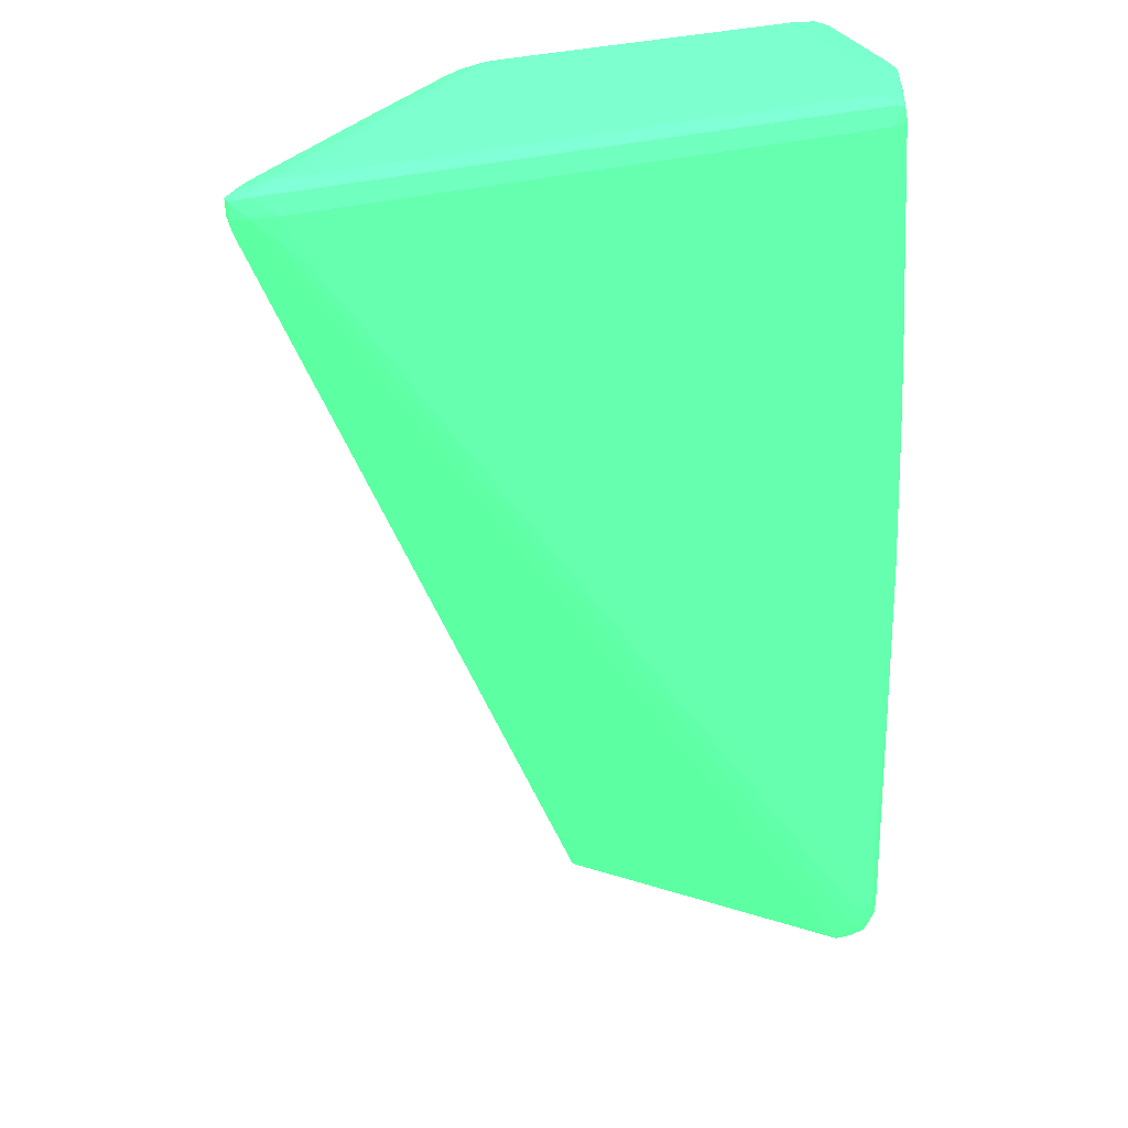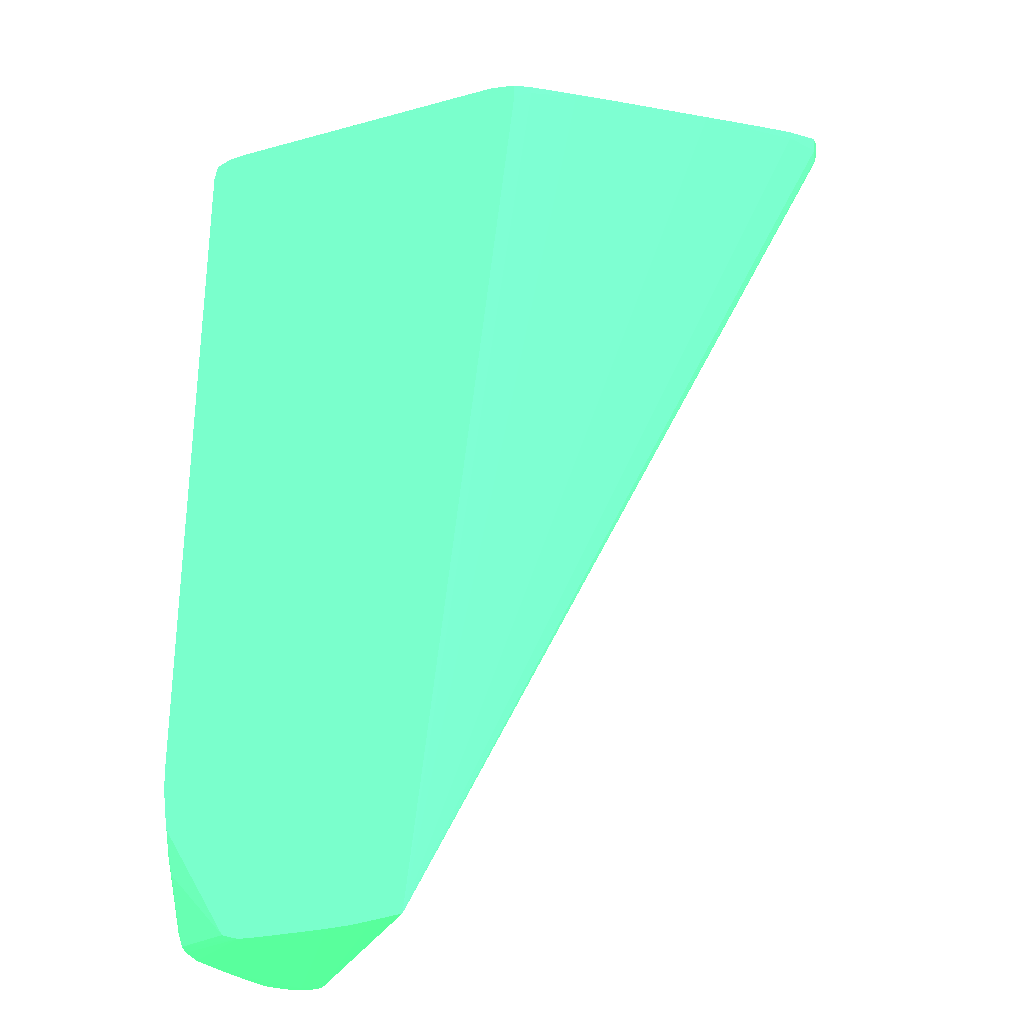
<metadata>
{"format":"obj","ext":"obj","renderer":"f3d","projection":"perspective","resolution":1024,"background":"white","views":[{"elev":29.8,"azim":157.5,"up":"+Y"},{"elev":-26.5,"azim":23.3,"up":"+Y"}]}
</metadata>
<code>
v -0.04109 -0.1068 -0.09405 0.2627 0.7725 0.4549
v -0.04107 -0.1041 -0.0927 0.2627 0.7725 0.4549
v -0.04109 -0.1028 -0.0927 0.2627 0.7725 0.4549
v -0.04108 -0.1055 -0.09405 0.2627 0.7725 0.4549
v -0.04104 -0.1041 -0.09539 0.2627 0.7725 0.4549
v -0.04107 -0.1095 -0.09539 0.2627 0.7725 0.4549
v -0.04107 -0.1109 -0.09539 0.2627 0.7725 0.4549
v -0.04104 -0.1082 -0.09405 0.2627 0.7725 0.4549
v -0.04092 -0.1055 -0.0927 0.2627 0.7725 0.4549
v -0.04106 -0.1041 -0.09266 0.2627 0.7725 0.4549
v -0.04109 -0.1028 -0.09266 0.2627 0.7725 0.4549
v -0.04108 -0.1014 -0.09266 0.2627 0.7725 0.4549
v -0.04104 -0.09606 -0.09266 0.2627 0.7725 0.4549
v -0.04102 -0.09741 -0.09405 0.2627 0.7725 0.4549
v -0.04101 -0.1001 -0.09539 0.2627 0.7725 0.4549
v -0.04103 -0.1028 -0.09539 0.2627 0.7725 0.4549
v -0.04096 -0.1001 -0.09674 0.2627 0.7725 0.4549
v -0.041 -0.1095 -0.09674 0.2627 0.7725 0.4549
v -0.04101 -0.1109 -0.09674 0.2627 0.7725 0.4549
v -0.04097 -0.1014 -0.09674 0.2627 0.7725 0.4549
v -0.04098 -0.1041 -0.09674 0.2627 0.7725 0.4549
v -0.041 -0.1122 -0.09674 0.2627 0.7725 0.4549
v -0.0409 -0.1122 -0.09539 0.2627 0.7725 0.4549
v -0.04068 -0.1082 -0.09306 0.2627 0.7725 0.4549
v -0.04074 -0.1109 -0.09426 0.2627 0.7725 0.4549
v -0.04091 -0.1054 -0.09266 0.2627 0.7725 0.4549
v -0.04097 -0.08661 -0.09266 0.2627 0.7725 0.4549
v -0.04074 -0.0678 -0.09674 0.2627 0.7725 0.4549
v -0.04073 -0.07049 -0.09808 0.2627 0.7725 0.4549
v -0.04076 -0.07453 -0.09808 0.2627 0.7725 0.4549
v -0.04079 -0.07991 -0.09808 0.2627 0.7725 0.4549
v -0.04067 -0.06915 -0.09943 0.2627 0.7725 0.4549
v -0.0407 -0.07318 -0.09943 0.2627 0.7725 0.4549
v -0.04071 -0.07588 -0.09943 0.2627 0.7725 0.4549
v -0.04073 -0.08126 -0.09943 0.2627 0.7725 0.4549
v -0.04092 -0.1082 -0.09808 0.2627 0.7725 0.4549
v -0.04093 -0.1109 -0.09808 0.2627 0.7725 0.4549
v -0.04084 -0.1122 -0.09943 0.2627 0.7725 0.4549
v -0.04046 -0.113 -0.1035 0.2627 0.7725 0.4549
v -0.04051 -0.1131 -0.1021 0.2627 0.7725 0.4549
v -0.04056 -0.1131 -0.1008 0.2627 0.7725 0.4549
v -0.04061 -0.1131 -0.09943 0.2627 0.7725 0.4549
v -0.04064 -0.1132 -0.09808 0.2627 0.7725 0.4549
v -0.04068 -0.1132 -0.09674 0.2627 0.7725 0.4549
v -0.04056 -0.1131 -0.09539 0.2627 0.7725 0.4549
v -0.04042 -0.1129 -0.09469 0.2627 0.7725 0.4549
v -0.04058 -0.1122 -0.09452 0.2627 0.7725 0.4549
v -0.04054 -0.1092 -0.09325 0.2627 0.7725 0.4549
v -0.04069 -0.1067 -0.09266 0.2627 0.7725 0.4549
v -0.0409 -0.1055 -0.09266 0.2627 0.7725 0.4549
v -0.04083 -0.06915 -0.09266 0.2627 0.7725 0.4549
v -0.04073 -0.06376 -0.09539 0.2627 0.7725 0.4549
v -0.04073 -0.06645 -0.09674 0.2627 0.7725 0.4549
v -0.04072 -0.06915 -0.09808 0.2627 0.7725 0.4549
v -0.04064 -0.06376 -0.09943 0.2627 0.7725 0.4549
v -0.04061 -0.07318 -0.1008 0.2627 0.7725 0.4549
v -0.04064 -0.08126 -0.1008 0.2627 0.7725 0.4549
v -0.0408 -0.09875 -0.09943 0.2627 0.7725 0.4549
v -0.04084 -0.1082 -0.09943 0.2627 0.7725 0.4549
v -0.04085 -0.1109 -0.09943 0.2627 0.7725 0.4549
v -0.04075 -0.1122 -0.1008 0.2627 0.7725 0.4549
v -0.04042 -0.1129 -0.1044 0.2627 0.7725 0.4549
v -0.03976 -0.113 -0.1048 0.2627 0.7725 0.4549
v -0.03836 -0.1131 -0.1048 0.2627 0.7725 0.4549
v -0.03567 -0.1135 -0.09405 0.2627 0.7725 0.4549
v -0.03567 -0.1135 -0.09266 0.2627 0.7725 0.4549
v -0.03664 -0.1132 -0.09266 0.2627 0.7725 0.4549
v -0.03666 -0.1132 -0.09266 0.2627 0.7725 0.4549
v -0.04082 -0.06777 -0.09266 0.2627 0.7725 0.4549
v -0.04081 -0.06645 -0.0927 0.2627 0.7725 0.4549
v -0.04079 -0.06376 -0.0927 0.2627 0.7725 0.4549
v -0.04077 -0.06241 -0.09266 0.2627 0.7725 0.4549
v -0.04069 -0.06241 -0.09674 0.2627 0.7725 0.4549
v -0.04066 -0.06241 -0.09808 0.2627 0.7725 0.4549
v -0.04067 -0.06376 -0.09808 0.2627 0.7725 0.4549
v -0.0407 -0.06645 -0.09808 0.2627 0.7725 0.4549
v -0.04063 -0.06241 -0.09943 0.2627 0.7725 0.4549
v -0.04056 -0.06645 -0.1008 0.2627 0.7725 0.4549
v -0.04044 -0.08933 -0.1031 0.2627 0.7725 0.4549
v -0.04043 -0.1068 -0.1044 0.2627 0.7725 0.4549
v -0.04056 -0.08933 -0.1021 0.2627 0.7725 0.4549
v -0.04057 -0.09068 -0.1021 0.2627 0.7725 0.4549
v -0.04061 -0.09875 -0.1021 0.2627 0.7725 0.4549
v -0.04069 -0.09337 -0.1008 0.2627 0.7725 0.4549
v -0.04075 -0.1095 -0.1008 0.2627 0.7725 0.4549
v -0.04073 -0.1028 -0.1008 0.2627 0.7725 0.4549
v -0.04075 -0.1109 -0.1008 0.2627 0.7725 0.4549
v -0.04055 -0.1122 -0.1035 0.2627 0.7725 0.4549
v -0.03935 -0.113 -0.1056 0.2627 0.7725 0.4549
v -0.04044 -0.1122 -0.1045 0.2627 0.7725 0.4549
v -0.04023 -0.1122 -0.1052 0.2627 0.7725 0.4549
v -0.03836 -0.1131 -0.1057 0.2627 0.7725 0.4549
v -0.02894 -0.1135 -0.0927 0.2627 0.7725 0.4549
v -0.03028 -0.1135 -0.0927 0.2627 0.7725 0.4549
v -0.03744 -0.113 -0.1056 0.2627 0.7725 0.4549
v -0.03163 -0.1135 -0.0927 0.2627 0.7725 0.4549
v -0.03432 -0.1135 -0.0927 0.2627 0.7725 0.4549
v -0.03432 -0.1135 -0.09266 0.2627 0.7725 0.4549
v -0.0408 -0.06507 -0.09266 0.2627 0.7725 0.4549
v -0.04079 -0.06373 -0.09266 0.2627 0.7725 0.4549
v -0.04057 -0.06152 -0.09266 0.2627 0.7725 0.4549
v -0.04057 -0.06152 -0.0927 0.2627 0.7725 0.4549
v -0.04056 -0.06153 -0.09405 0.2627 0.7725 0.4549
v -0.04053 -0.06156 -0.09674 0.2627 0.7725 0.4549
v -0.04051 -0.06157 -0.09808 0.2627 0.7725 0.4549
v -0.0405 -0.06159 -0.09943 0.2627 0.7725 0.4549
v -0.04046 -0.06165 -0.1004 0.2627 0.7725 0.4549
v -0.0405 -0.06241 -0.1006 0.2627 0.7725 0.4549
v -0.04054 -0.06511 -0.1008 0.2627 0.7725 0.4549
v -0.04047 -0.07318 -0.1019 0.2627 0.7725 0.4549
v -0.04043 -0.08664 -0.1031 0.2627 0.7725 0.4549
v -0.04041 -0.1041 -0.1043 0.2627 0.7725 0.4549
v -0.04042 -0.1055 -0.1043 0.2627 0.7725 0.4549
v -0.04028 -0.1109 -0.1052 0.2627 0.7725 0.4549
v -0.04043 -0.1082 -0.1044 0.2627 0.7725 0.4549
v -0.04053 -0.1068 -0.1035 0.2627 0.7725 0.4549
v -0.04054 -0.1082 -0.1035 0.2627 0.7725 0.4549
v -0.04055 -0.1109 -0.1035 0.2627 0.7725 0.4549
v -0.04064 -0.1082 -0.1021 0.2627 0.7725 0.4549
v -0.03956 -0.1122 -0.1057 0.2627 0.7725 0.4549
v -0.03836 -0.1122 -0.1059 0.2627 0.7725 0.4549
v -0.04044 -0.1109 -0.1045 0.2627 0.7725 0.4549
v -0.03961 -0.1109 -0.1058 0.2627 0.7725 0.4549
v -0.02756 -0.1134 -0.09266 0.2627 0.7725 0.4549
v -0.02891 -0.1135 -0.09266 0.2627 0.7725 0.4549
v -0.03025 -0.1135 -0.09266 0.2627 0.7725 0.4549
v -0.02581 -0.1132 -0.09266 0.2627 0.7725 0.4549
v -0.006061 -0.06376 -0.106 0.2627 0.7725 0.4549
v -0.004714 -0.06241 -0.1059 0.2627 0.7725 0.4549
v -0.006028 -0.06512 -0.1058 0.2627 0.7725 0.4549
v -0.004751 -0.06366 -0.1057 0.2627 0.7725 0.4549
v -0.005222 -0.06467 -0.1056 0.2627 0.7725 0.4549
v -0.004007 -0.06314 -0.1055 0.2627 0.7725 0.4549
v -0.0316 -0.1135 -0.09266 0.2627 0.7725 0.4549
v -0.03971 -0.0612 -0.09266 0.2627 0.7725 0.4549
v -0.03971 -0.0612 -0.0927 0.2627 0.7725 0.4549
v -0.03971 -0.06123 -0.09539 0.2627 0.7725 0.4549
v -0.03971 -0.06126 -0.09808 0.2627 0.7725 0.4549
v -0.03971 -0.06128 -0.09943 0.2627 0.7725 0.4549
v -0.0403 -0.06241 -0.1013 0.2627 0.7725 0.4549
v -0.03979 -0.06143 -0.1008 0.2627 0.7725 0.4549
v -0.03809 -0.06145 -0.1048 0.2627 0.7725 0.4549
v -0.03789 -0.06155 -0.1057 0.2627 0.7725 0.4549
v -0.04036 -0.0632 -0.1014 0.2627 0.7725 0.4549
v -0.0404 -0.0641 -0.1015 0.2627 0.7725 0.4549
v -0.04049 -0.0637 -0.1009 0.2627 0.7725 0.4549
v -0.04042 -0.06511 -0.1015 0.2627 0.7725 0.4549
v -0.04046 -0.07184 -0.1018 0.2627 0.7725 0.4549
v -0.04038 -0.07907 -0.1028 0.2627 0.7725 0.4549
v -0.0404 -0.08126 -0.1029 0.2627 0.7725 0.4549
v -0.04038 -0.09934 -0.1041 0.2627 0.7725 0.4549
v -0.04027 -0.1095 -0.1051 0.2627 0.7725 0.4549
v -0.04002 -0.08933 -0.1048 0.2627 0.7725 0.4549
v -0.03943 -0.08799 -0.1058 0.2627 0.7725 0.4549
v -0.03945 -0.08933 -0.1058 0.2627 0.7725 0.4549
v -0.03836 -0.1109 -0.106 0.2627 0.7725 0.4549
v -0.03836 -0.1082 -0.1061 0.2627 0.7725 0.4549
v -0.03836 -0.1095 -0.1061 0.2627 0.7725 0.4549
v -0.03836 -0.08933 -0.1061 0.2627 0.7725 0.4549
v -0.004007 -0.06314 -0.1054 0.2627 0.7725 0.4549
v -0.003846 -0.06241 -0.1052 0.2627 0.7725 0.4549
v -0.005017 -0.06201 -0.1038 0.2627 0.7725 0.4549
v -0.006466 -0.06196 -0.1026 0.2627 0.7725 0.4549
v -0.007915 -0.0619 -0.1013 0.2627 0.7725 0.4549
v -0.009367 -0.06181 -0.1001 0.2627 0.7725 0.4549
v -0.01607 -0.06183 -0.09465 0.2627 0.7725 0.4549
v -0.01843 -0.06199 -0.09305 0.2627 0.7725 0.4549
v -0.01941 -0.06217 -0.09266 0.2627 0.7725 0.4549
v -0.0101 -0.06915 -0.1061 0.2627 0.7725 0.4549
v -0.007408 -0.06511 -0.1061 0.2627 0.7725 0.4549
v -0.006061 -0.06241 -0.1061 0.2627 0.7725 0.4549
v -0.004714 -0.06146 -0.1058 0.2627 0.7725 0.4549
v -0.003817 -0.06155 -0.1057 0.2627 0.7725 0.4549
v -0.003846 -0.06241 -0.1057 0.2627 0.7725 0.4549
v -0.03836 -0.06111 -0.09266 0.2627 0.7725 0.4549
v -0.03836 -0.06111 -0.1008 0.2627 0.7725 0.4549
v -0.03701 -0.06114 -0.1048 0.2627 0.7725 0.4549
v -0.03853 -0.06241 -0.1048 0.2627 0.7725 0.4549
v -0.03701 -0.06146 -0.1058 0.2627 0.7725 0.4549
v -0.03701 -0.06241 -0.106 0.2627 0.7725 0.4549
v -0.03801 -0.06241 -0.1058 0.2627 0.7725 0.4549
v -0.03902 -0.07534 -0.1055 0.2627 0.7725 0.4549
v -0.03958 -0.07857 -0.1048 0.2627 0.7725 0.4549
v -0.03965 -0.07991 -0.1048 0.2627 0.7725 0.4549
v -0.04021 -0.07991 -0.1035 0.2627 0.7725 0.4549
v -0.04031 -0.07318 -0.1026 0.2627 0.7725 0.4549
v -0.04023 -0.08126 -0.1035 0.2627 0.7725 0.4549
v -0.04037 -0.09741 -0.1041 0.2627 0.7725 0.4549
v -0.04012 -0.09472 -0.1048 0.2627 0.7725 0.4549
v -0.04014 -0.09606 -0.1048 0.2627 0.7725 0.4549
v -0.03999 -0.08799 -0.1048 0.2627 0.7725 0.4549
v -0.03836 -0.08799 -0.1061 0.2627 0.7725 0.4549
v -0.03938 -0.08664 -0.1057 0.2627 0.7725 0.4549
v -0.03567 -0.1055 -0.1061 0.2627 0.7725 0.4549
v -0.02625 -0.09202 -0.1061 0.2627 0.7725 0.4549
v -0.03701 -0.06376 -0.1061 0.2627 0.7725 0.4549
v -0.003817 -0.06155 -0.1051 0.2627 0.7725 0.4549
v -0.005017 -0.06153 -0.1038 0.2627 0.7725 0.4549
v -0.006466 -0.06156 -0.1026 0.2627 0.7725 0.4549
v -0.007915 -0.06161 -0.1013 0.2627 0.7725 0.4549
v -0.009367 -0.06169 -0.1001 0.2627 0.7725 0.4549
v -0.01607 -0.06168 -0.09465 0.2627 0.7725 0.4549
v -0.01843 -0.06153 -0.09305 0.2627 0.7725 0.4549
v -0.01941 -0.06138 -0.09266 0.2627 0.7725 0.4549
v -0.007408 -0.06376 -0.1061 0.2627 0.7725 0.4549
v -0.03567 -0.06241 -0.1061 0.2627 0.7725 0.4549
v -0.03567 -0.06146 -0.1058 0.2627 0.7725 0.4549
v -0.006061 -0.06114 -0.1048 0.2627 0.7725 0.4549
v -0.004627 -0.06139 -0.1047 0.2627 0.7725 0.4549
v -0.02225 -0.06111 -0.09266 0.2627 0.7725 0.4549
v -0.03701 -0.06111 -0.1035 0.2627 0.7725 0.4549
v -0.03911 -0.07857 -0.1056 0.2627 0.7725 0.4549
v -0.03905 -0.07623 -0.1055 0.2627 0.7725 0.4549
v -0.006032 -0.06138 -0.1034 0.2627 0.7725 0.4549
v -0.007444 -0.06143 -0.1021 0.2627 0.7725 0.4549
v -0.01416 -0.06142 -0.09673 0.2627 0.7725 0.4549
v -0.01317 -0.06155 -0.09718 0.2627 0.7725 0.4549
v -0.01462 -0.0616 -0.09591 0.2627 0.7725 0.4549
v -0.01944 -0.06137 -0.09266 0.2627 0.7725 0.4549
v -0.008754 -0.06111 -0.1035 0.2627 0.7725 0.4549
v -0.007408 -0.06114 -0.1035 0.2627 0.7725 0.4549
v -0.01952 -0.06111 -0.09405 0.2627 0.7725 0.4549
v -0.0209 -0.06113 -0.09266 0.2627 0.7725 0.4549
v -0.02087 -0.06112 -0.0927 0.2627 0.7725 0.4549
v -0.008754 -0.06118 -0.1021 0.2627 0.7725 0.4549
v -0.0101 -0.06123 -0.1008 0.2627 0.7725 0.4549
v -0.01683 -0.06122 -0.09539 0.2627 0.7725 0.4549
v -0.01947 -0.06137 -0.09266 0.2627 0.7725 0.4549
v -0.0101 -0.06111 -0.1021 0.2627 0.7725 0.4549
v -0.01279 -0.06111 -0.09943 0.2627 0.7725 0.4549
v -0.01414 -0.06113 -0.09808 0.2627 0.7725 0.4549
v -0.01548 -0.06117 -0.09674 0.2627 0.7725 0.4549
v -0.02087 -0.06113 -0.09266 0.2627 0.7725 0.4549
f 1 2 3
f 1 3 4
f 1 4 16
f 1 16 5
f 1 5 6
f 1 6 7
f 1 7 2
f 2 7 8
f 2 8 9
f 2 9 10
f 2 10 11
f 2 11 3
f 3 11 12
f 3 12 13
f 3 13 14
f 3 14 4
f 4 14 15
f 4 15 16
f 5 16 17
f 5 17 6
f 6 18 19
f 6 19 7
f 6 17 20
f 6 20 21
f 6 21 18
f 7 19 22
f 7 22 23
f 7 23 8
f 8 24 9
f 8 23 25
f 8 25 24
f 9 24 26
f 9 26 10
f 10 26 50
f 10 50 49
f 10 49 68
f 10 68 67
f 10 67 66
f 10 66 98
f 10 98 134
f 10 134 126
f 10 126 125
f 10 125 124
f 10 124 127
f 10 127 168
f 10 168 204
f 10 204 219
f 10 219 228
f 10 228 233
f 10 233 223
f 10 223 210
f 10 210 175
f 10 175 135
f 10 135 101
f 10 101 72
f 10 72 100
f 10 100 99
f 10 99 69
f 10 69 51
f 10 51 27
f 10 27 13
f 10 13 12
f 10 12 11
f 13 27 14
f 14 27 28
f 14 28 29
f 14 29 15
f 15 29 30
f 15 30 16
f 16 31 17
f 16 30 31
f 17 31 32
f 17 32 33
f 17 33 34
f 17 34 20
f 18 21 34
f 18 34 35
f 18 35 36
f 18 36 37
f 18 37 19
f 19 37 38
f 19 38 22
f 20 34 21
f 22 38 39
f 22 39 40
f 22 40 41
f 22 41 42
f 22 42 43
f 22 43 44
f 22 44 23
f 23 44 45
f 23 45 46
f 23 46 47
f 23 47 25
f 24 25 47
f 24 47 48
f 24 48 49
f 24 49 50
f 24 50 26
f 27 51 28
f 28 51 52
f 28 52 53
f 28 53 54
f 28 54 29
f 29 54 55
f 29 55 30
f 30 55 32
f 30 32 31
f 32 55 56
f 32 56 33
f 33 56 34
f 34 56 57
f 34 57 35
f 35 57 58
f 35 58 36
f 36 58 59
f 36 59 60
f 36 60 37
f 37 60 38
f 38 60 61
f 38 61 62
f 38 62 39
f 39 62 63
f 39 63 40
f 40 63 64
f 40 64 41
f 41 64 42
f 42 64 65
f 42 65 43
f 43 65 44
f 44 65 66
f 44 66 45
f 45 66 46
f 46 66 67
f 46 67 68
f 46 68 48
f 46 48 47
f 48 68 49
f 51 69 70
f 51 70 52
f 52 71 72
f 52 72 73
f 52 73 74
f 52 74 75
f 52 75 76
f 52 76 53
f 52 70 71
f 53 76 54
f 54 76 55
f 55 75 74
f 55 74 77
f 55 77 78
f 55 78 56
f 55 76 75
f 56 78 79
f 56 79 80
f 56 80 81
f 56 81 82
f 56 82 83
f 56 83 57
f 57 83 84
f 57 84 58
f 58 84 86
f 58 86 59
f 59 85 87
f 59 87 60
f 59 86 85
f 60 87 61
f 61 87 88
f 61 88 62
f 62 89 63
f 62 88 90
f 62 90 91
f 62 91 89
f 63 92 64
f 63 89 92
f 64 93 94
f 64 94 65
f 64 92 95
f 64 95 93
f 65 94 96
f 65 96 97
f 65 97 98
f 65 98 66
f 69 99 70
f 70 99 100
f 70 100 71
f 71 100 72
f 72 101 102
f 72 102 103
f 72 103 104
f 72 104 105
f 72 105 106
f 72 106 73
f 73 106 74
f 74 106 77
f 77 106 107
f 77 107 108
f 77 108 109
f 77 109 78
f 78 110 79
f 78 109 110
f 79 111 112
f 79 112 113
f 79 113 80
f 79 110 111
f 80 113 114
f 80 114 115
f 80 115 116
f 80 116 81
f 81 116 82
f 82 116 117
f 82 117 118
f 82 118 83
f 83 118 119
f 83 119 86
f 83 86 84
f 85 119 118
f 85 118 87
f 85 86 119
f 87 118 88
f 88 118 90
f 89 91 120
f 89 120 121
f 89 121 92
f 90 118 122
f 90 122 114
f 90 114 91
f 91 114 123
f 91 123 120
f 92 121 95
f 93 124 125
f 93 125 126
f 93 126 94
f 93 95 124
f 94 126 134
f 94 134 96
f 95 127 124
f 95 121 128
f 95 128 129
f 95 129 130
f 95 130 131
f 95 131 132
f 95 132 133
f 95 133 127
f 96 134 98
f 96 98 97
f 101 135 136
f 101 136 102
f 102 136 137
f 102 137 103
f 103 137 138
f 103 138 139
f 103 139 104
f 104 139 105
f 105 139 106
f 106 139 107
f 107 140 108
f 107 139 141
f 107 141 142
f 107 142 143
f 107 143 140
f 108 140 144
f 108 144 145
f 108 145 146
f 108 146 109
f 109 146 145
f 109 145 147
f 109 147 148
f 109 148 110
f 110 148 149
f 110 149 150
f 110 150 111
f 111 150 151
f 111 151 112
f 112 151 152
f 112 152 114
f 112 114 113
f 114 122 115
f 114 152 153
f 114 153 154
f 114 154 155
f 114 155 123
f 115 117 116
f 115 122 117
f 117 122 118
f 120 123 156
f 120 156 121
f 121 156 128
f 123 157 158
f 123 158 156
f 123 155 159
f 123 159 157
f 127 133 160
f 127 160 161
f 127 161 162
f 127 162 163
f 127 163 164
f 127 164 165
f 127 165 166
f 127 166 167
f 127 167 168
f 128 169 170
f 128 170 171
f 128 171 129
f 128 156 169
f 129 171 172
f 129 172 173
f 129 173 174
f 129 174 131
f 129 131 130
f 131 133 132
f 131 174 133
f 133 174 161
f 133 161 160
f 135 175 176
f 135 176 136
f 136 176 137
f 137 176 138
f 138 176 139
f 139 176 177
f 139 177 141
f 140 143 178
f 140 178 144
f 141 177 142
f 142 177 143
f 143 177 179
f 143 179 180
f 143 180 181
f 143 181 178
f 144 178 145
f 145 178 182
f 145 182 183
f 145 183 184
f 145 184 185
f 145 185 186
f 145 186 147
f 147 186 149
f 147 149 148
f 149 186 185
f 149 185 187
f 149 187 188
f 149 188 151
f 149 151 150
f 151 188 189
f 151 189 190
f 151 190 152
f 152 190 189
f 152 189 153
f 153 187 185
f 153 185 191
f 153 191 154
f 153 189 187
f 154 192 155
f 154 191 184
f 154 184 193
f 154 193 181
f 154 181 180
f 154 180 192
f 155 192 159
f 156 158 194
f 156 194 195
f 156 195 170
f 156 170 169
f 157 194 158
f 157 159 196
f 157 196 205
f 157 205 170
f 157 170 195
f 157 195 194
f 159 192 196
f 161 174 173
f 161 173 197
f 161 197 162
f 162 197 198
f 162 198 199
f 162 199 163
f 163 199 200
f 163 200 164
f 164 200 201
f 164 201 165
f 165 201 202
f 165 202 166
f 166 202 203
f 166 203 167
f 167 203 204
f 167 204 168
f 170 205 171
f 171 206 207
f 171 207 172
f 171 205 196
f 171 196 206
f 172 207 177
f 172 177 208
f 172 208 173
f 173 208 209
f 173 209 197
f 175 210 222
f 175 222 230
f 175 230 229
f 175 229 220
f 175 220 211
f 175 211 176
f 176 211 177
f 177 207 179
f 177 211 220
f 177 220 208
f 178 181 182
f 179 207 206
f 179 206 180
f 180 206 196
f 180 196 192
f 181 212 213
f 181 213 182
f 181 193 212
f 182 213 183
f 183 213 184
f 184 191 185
f 184 213 193
f 187 189 188
f 193 213 212
f 197 209 198
f 198 209 214
f 198 214 215
f 198 215 199
f 199 215 216
f 199 216 217
f 199 217 218
f 199 218 200
f 200 202 201
f 200 218 202
f 202 218 203
f 203 218 217
f 203 217 216
f 203 216 204
f 204 216 219
f 208 220 221
f 208 221 209
f 209 221 214
f 210 223 224
f 210 224 222
f 214 225 226
f 214 226 227
f 214 227 216
f 214 216 215
f 214 221 225
f 216 227 228
f 216 228 219
f 220 229 221
f 221 229 230
f 221 230 231
f 221 231 232
f 221 232 225
f 222 224 230
f 223 233 224
f 224 233 228
f 224 228 227
f 224 227 232
f 224 232 231
f 224 231 230
f 225 232 227
f 225 227 226

</code>
